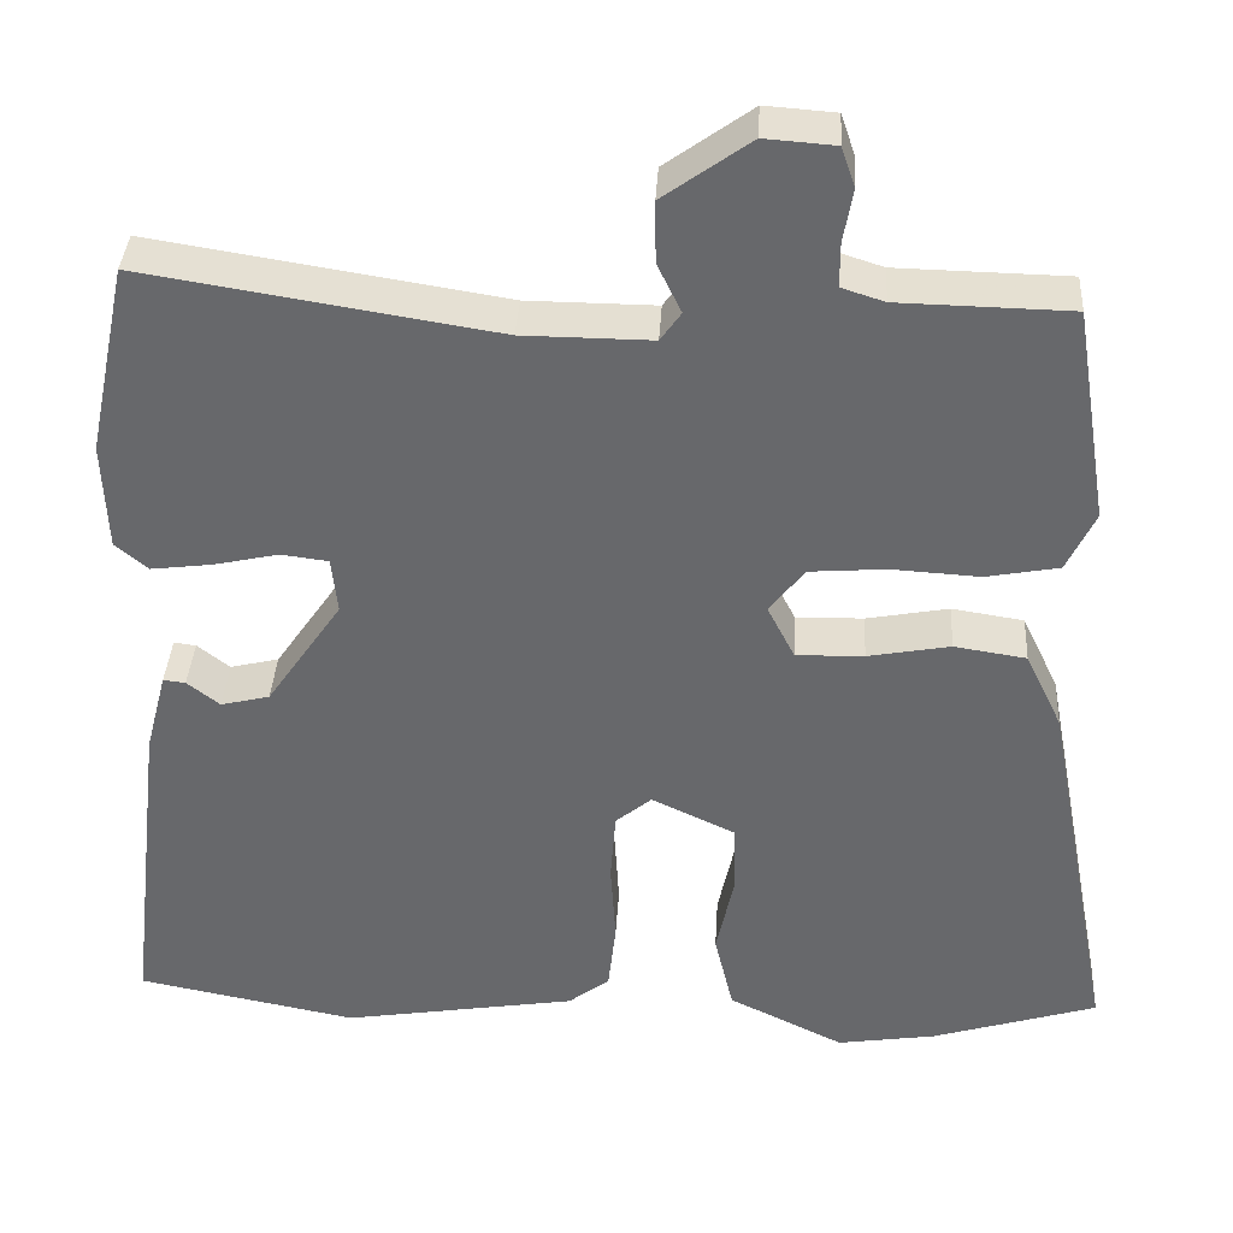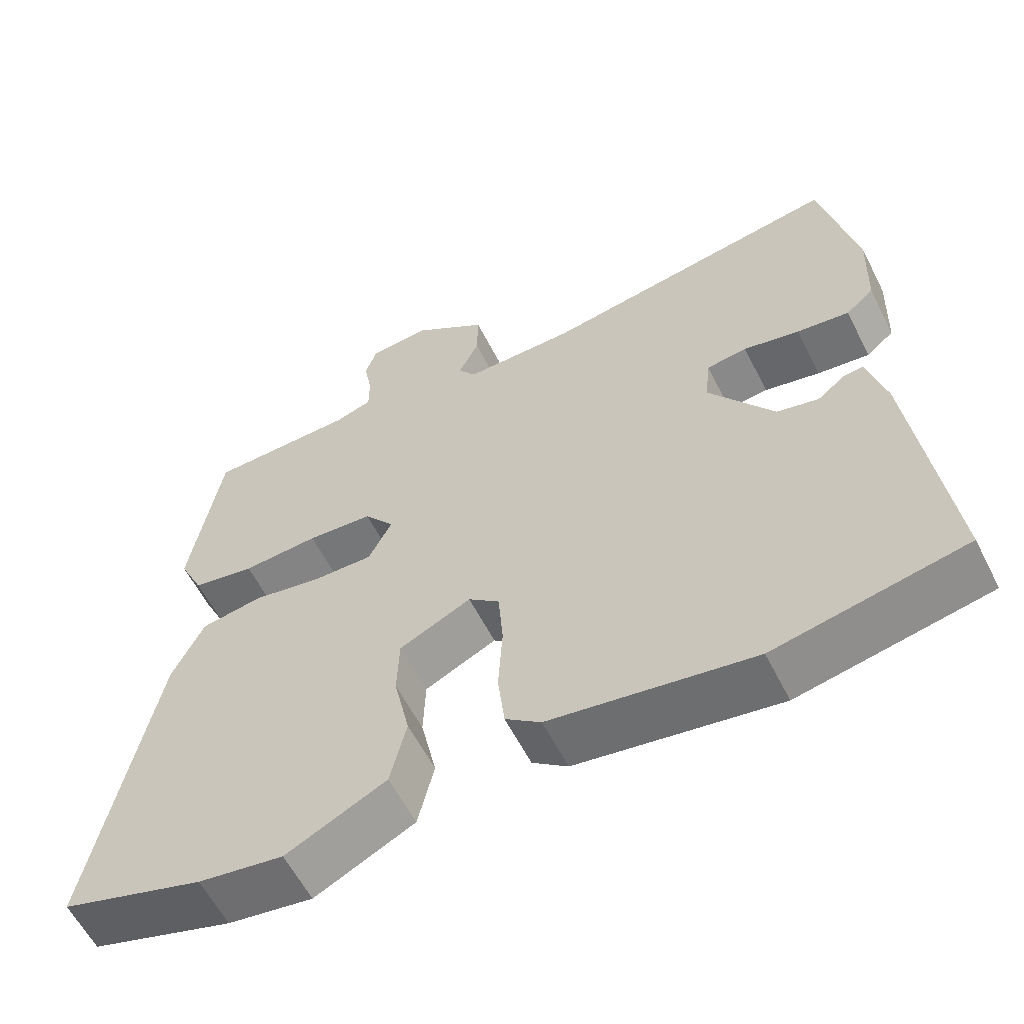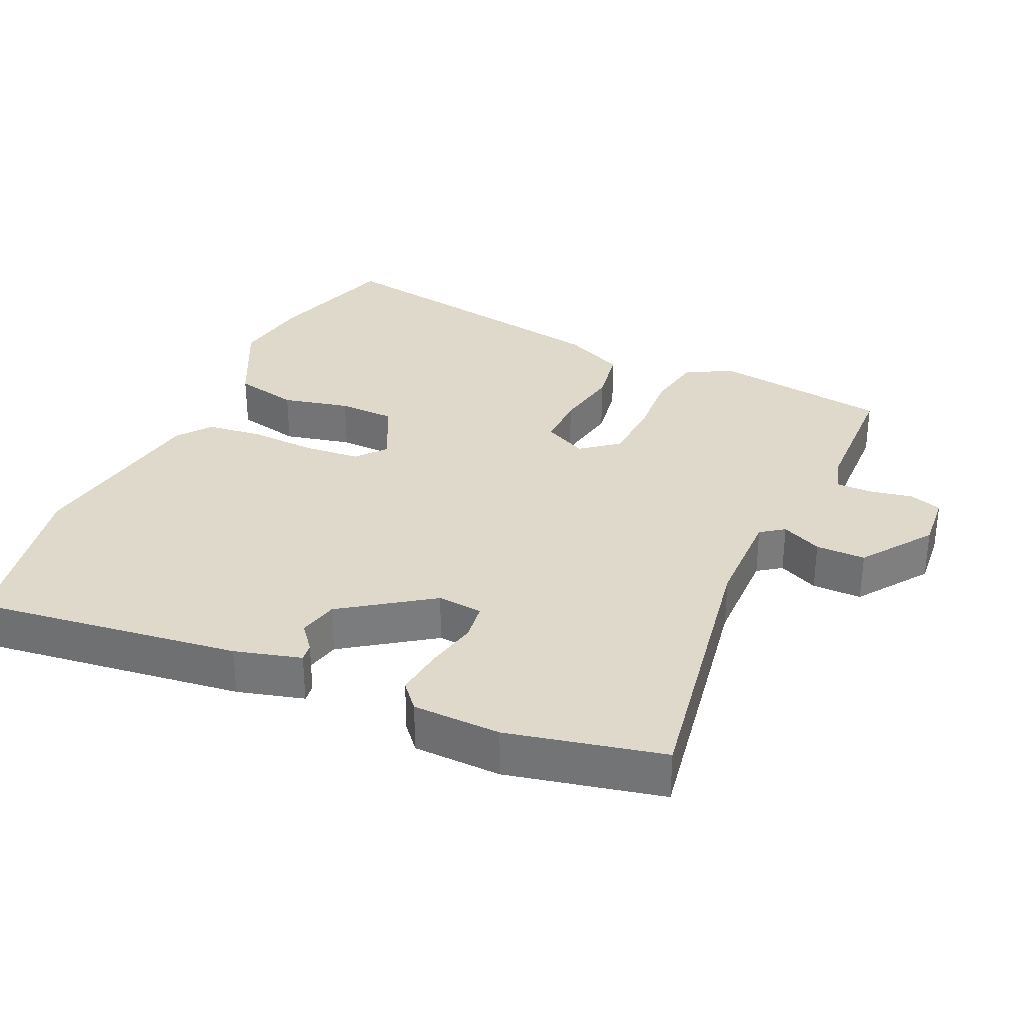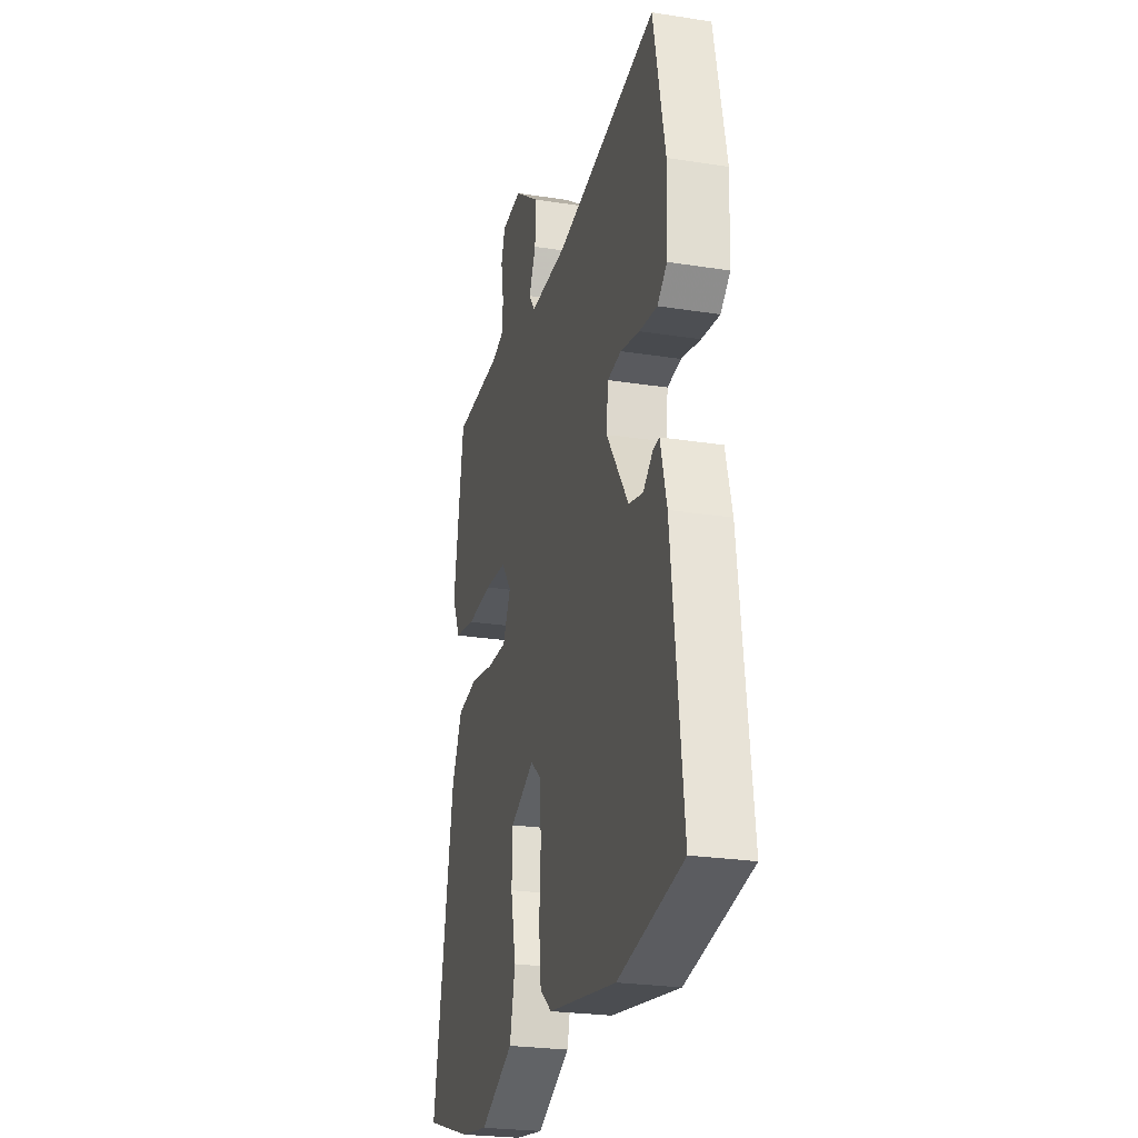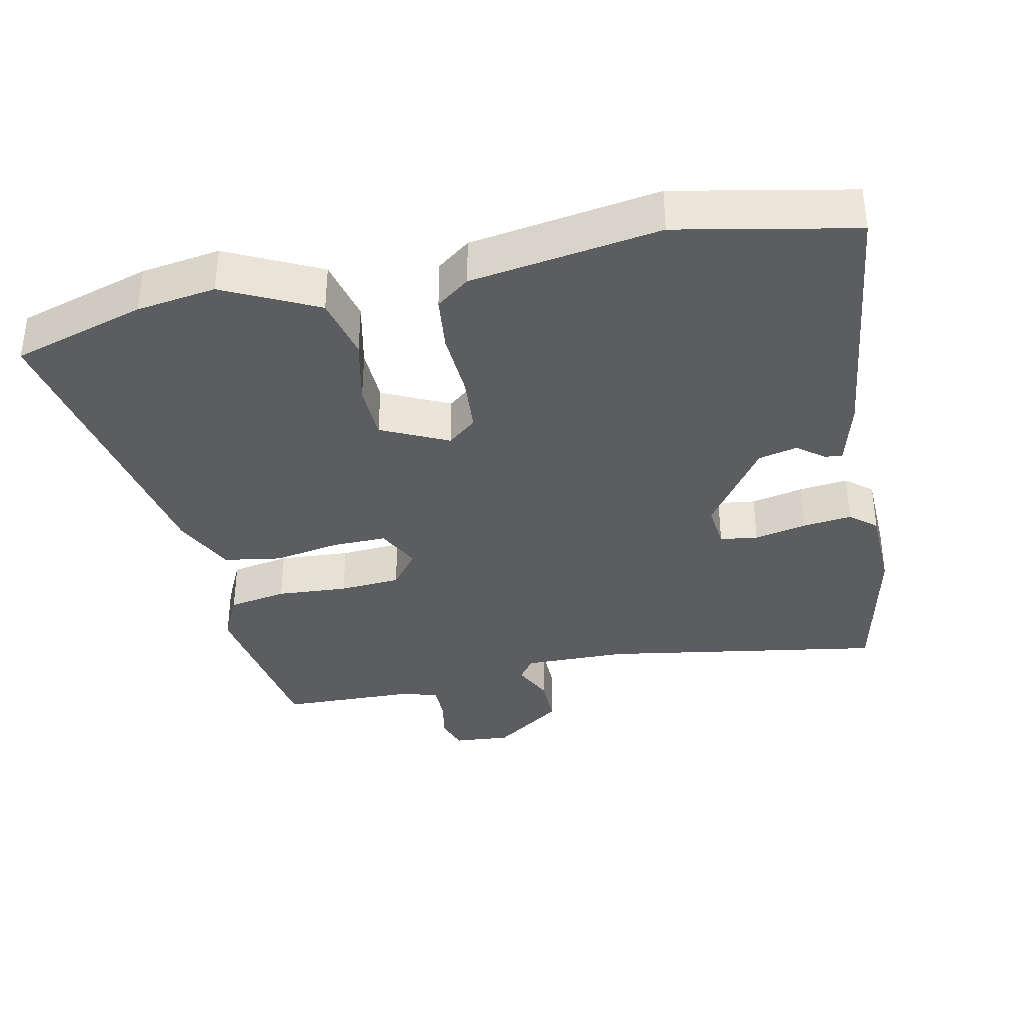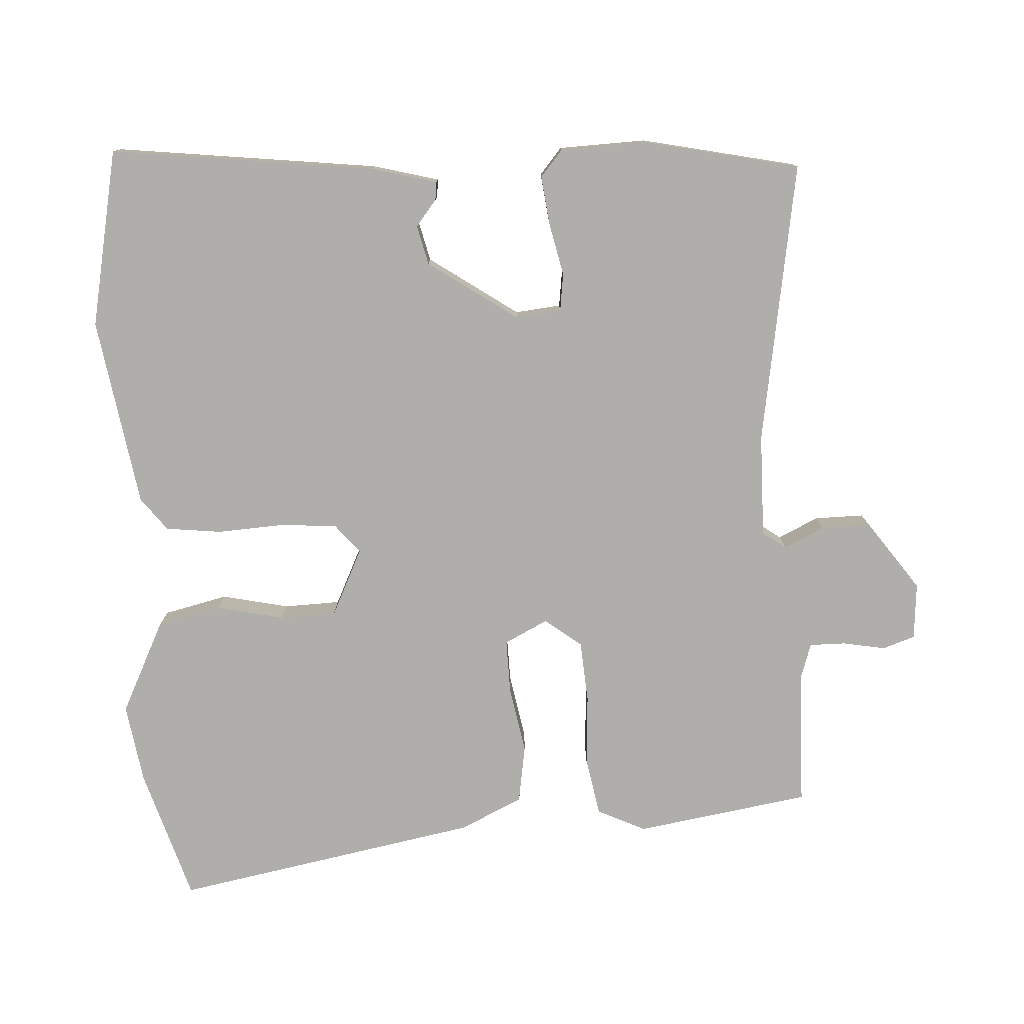
<metadata>
{"format":"obj","ext":"obj","renderer":"f3d","projection":"perspective","resolution":1024,"background":"white","views":[{"elev":37.1,"azim":3.3,"up":"+Z"},{"elev":-59.6,"azim":-153.1,"up":"+Z"},{"elev":31.8,"azim":-66.2,"up":"+Y"},{"elev":-25.0,"azim":-104.3,"up":"+Z"},{"elev":-36.1,"azim":-168.4,"up":"+Y"},{"elev":-77.9,"azim":-87.1,"up":"+Y"}]}
</metadata>
<code>
v -0.31 0.07 -0.537
v -0.567 0.07 -0.487
v -0.522 0.07 -0.104
v -0.497 0.07 -0.008
v -0.471 0.07 -0.011
v -0.433 0.07 -0.041
v -0.376 0.07 -0.027
v -0.288 0.07 0.102
v -0.295 0.07 0.168
v -0.35 0.07 0.175
v -0.426 0.07 0.158
v -0.497 0.07 0.149
v -0.535 0.07 0.181
v -0.54 0.07 0.308
v -0.493 0.07 0.532
v -0.084 0.07 0.467
v 0.066 0.07 0.466
v 0.09 0.07 0.5
v 0.062 0.07 0.558
v 0.061 0.07 0.63
v 0.162 0.07 0.703
v 0.244 0.07 0.697
v 0.26 0.07 0.65
v 0.249 0.07 0.588
v 0.249 0.07 0.536
v 0.299 0.07 0.52
v 0.499 0.07 0.516
v 0.54 0.07 0.263
v 0.507 0.07 0.193
v 0.422 0.07 0.177
v 0.319 0.07 0.183
v 0.23 0.07 0.176
v 0.189 0.07 0.123
v 0.221 0.07 0.06
v 0.3 0.07 0.062
v 0.396 0.07 0.08
v 0.48 0.07 0.067
v 0.523 0.07 -0.023
v 0.607 0.07 -0.467
v 0.414 0.07 -0.527
v 0.299 0.07 -0.545
v 0.164 0.07 -0.479
v 0.142 0.07 -0.386
v 0.163 0.07 -0.288
v 0.16 0.07 -0.206
v 0.063 0.07 -0.16
v 0.021 0.07 -0.195
v 0.015 0.07 -0.277
v 0.021 0.07 -0.374
v 0.012 0.07 -0.455
v -0.036 0.07 -0.492
v -0.31 0 -0.537
v -0.567 0 -0.487
v -0.522 0 -0.104
v -0.497 0 -0.008
v -0.471 0 -0.011
v -0.433 0 -0.041
v -0.376 0 -0.027
v -0.288 0 0.102
v -0.295 0 0.168
v -0.35 0 0.175
v -0.426 0 0.158
v -0.497 0 0.149
v -0.535 0 0.181
v -0.54 0 0.308
v -0.493 0 0.532
v -0.084 0 0.467
v 0.066 0 0.466
v 0.09 0 0.5
v 0.062 0 0.558
v 0.061 0 0.63
v 0.162 0 0.703
v 0.244 0 0.697
v 0.26 0 0.65
v 0.249 0 0.588
v 0.249 0 0.536
v 0.299 0 0.52
v 0.499 0 0.516
v 0.54 0 0.263
v 0.507 0 0.193
v 0.422 0 0.177
v 0.319 0 0.183
v 0.23 0 0.176
v 0.189 0 0.123
v 0.221 0 0.06
v 0.3 0 0.062
v 0.396 0 0.08
v 0.48 0 0.067
v 0.523 0 -0.023
v 0.607 0 -0.467
v 0.414 0 -0.527
v 0.299 0 -0.545
v 0.164 0 -0.479
v 0.142 0 -0.386
v 0.163 0 -0.288
v 0.16 0 -0.206
v 0.063 0 -0.16
v 0.021 0 -0.195
v 0.015 0 -0.277
v 0.021 0 -0.374
v 0.012 0 -0.455
v -0.036 0 -0.492
f 48 49 50 51
f 47 48 51 1
f 41 42 43 44
f 41 44 45
f 40 41 45
f 39 40 45
f 38 39 45
f 35 36 37 38
f 34 35 38 45
f 33 34 45 46
f 28 29 30 31
f 26 27 28 31
f 25 26 31 32
f 24 25 32 33
f 22 23 24
f 18 19 20 21
f 18 21 22 24
f 13 14 15 16
f 13 16 17
f 10 11 12 13
f 10 13 17
f 9 10 17
f 8 9 17
f 7 8 17
f 3 4 5 6
f 3 6 7
f 47 1 2 3
f 47 3 7
f 46 47 7 17
f 24 33 46
f 17 18 24 46
f 102 101 100 99
f 52 102 99 98
f 95 94 93 92
f 96 95 92
f 96 92 91
f 96 91 90
f 96 90 89
f 89 88 87 86
f 96 89 86 85
f 97 96 85 84
f 82 81 80 79
f 82 79 78 77
f 83 82 77 76
f 84 83 76 75
f 75 74 73
f 72 71 70 69
f 75 73 72 69
f 67 66 65 64
f 68 67 64
f 64 63 62 61
f 68 64 61
f 68 61 60
f 68 60 59
f 68 59 58
f 57 56 55 54
f 58 57 54
f 54 53 52 98
f 58 54 98
f 68 58 98 97
f 97 84 75
f 97 75 69 68
f 1 52 53 2
f 2 53 54 3
f 3 54 55 4
f 4 55 56 5
f 5 56 57 6
f 6 57 58 7
f 7 58 59 8
f 8 59 60 9
f 9 60 61 10
f 10 61 62 11
f 11 62 63 12
f 12 63 64 13
f 13 64 65 14
f 14 65 66 15
f 15 66 67 16
f 16 67 68 17
f 17 68 69 18
f 18 69 70 19
f 19 70 71 20
f 20 71 72 21
f 21 72 73 22
f 22 73 74 23
f 23 74 75 24
f 24 75 76 25
f 25 76 77 26
f 26 77 78 27
f 27 78 79 28
f 28 79 80 29
f 29 80 81 30
f 30 81 82 31
f 31 82 83 32
f 32 83 84 33
f 33 84 85 34
f 34 85 86 35
f 35 86 87 36
f 36 87 88 37
f 37 88 89 38
f 38 89 90 39
f 39 90 91 40
f 40 91 92 41
f 41 92 93 42
f 42 93 94 43
f 43 94 95 44
f 44 95 96 45
f 45 96 97 46
f 46 97 98 47
f 47 98 99 48
f 48 99 100 49
f 49 100 101 50
f 50 101 102 51
f 51 102 52 1

</code>
